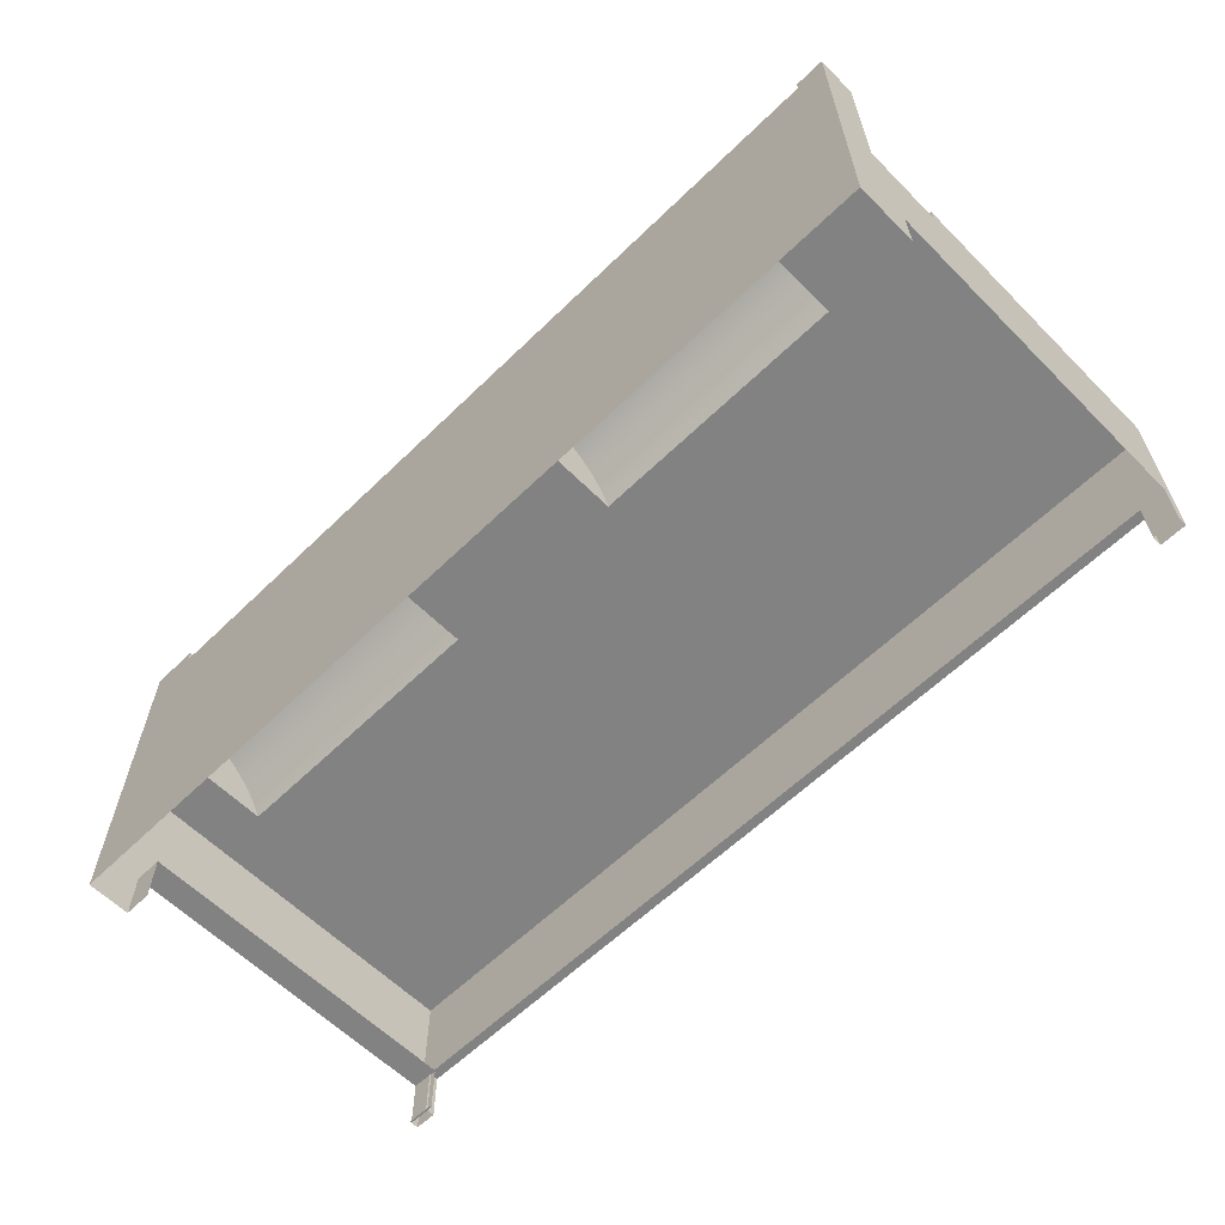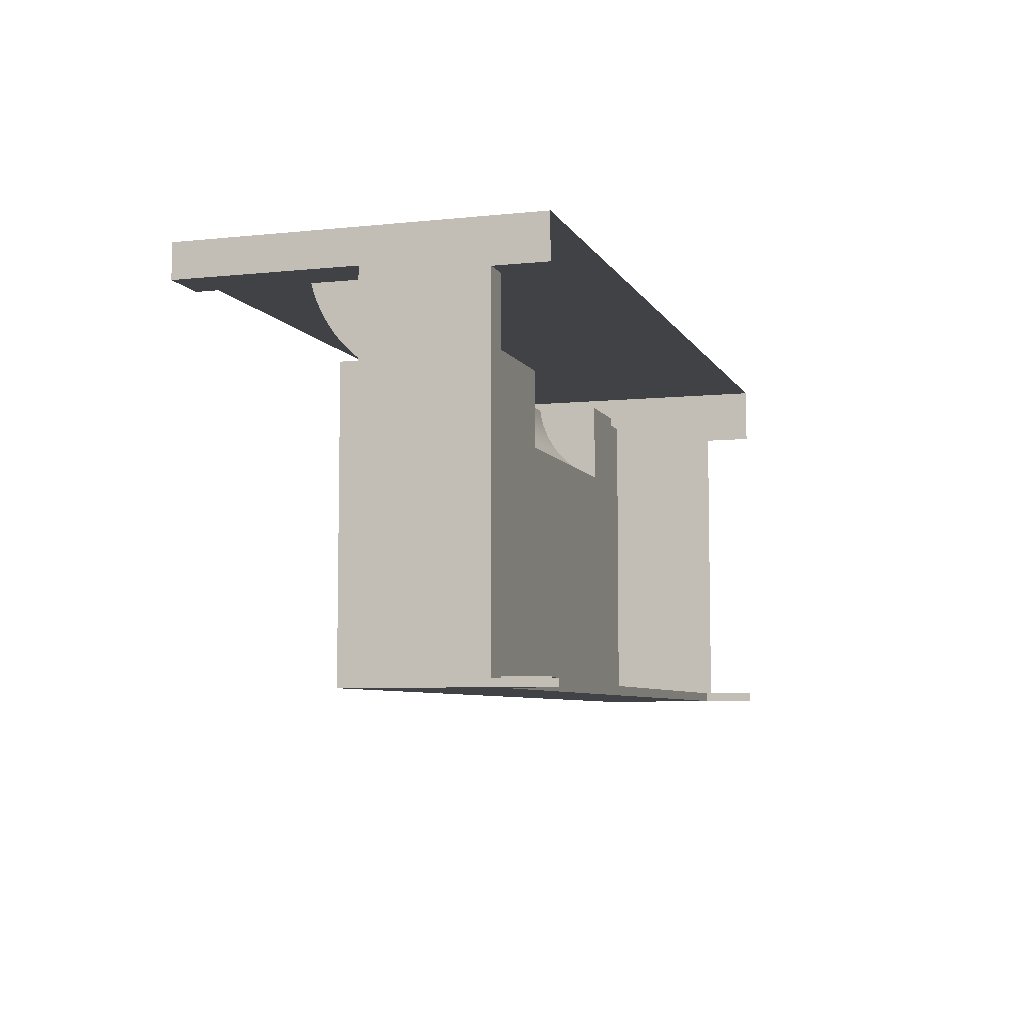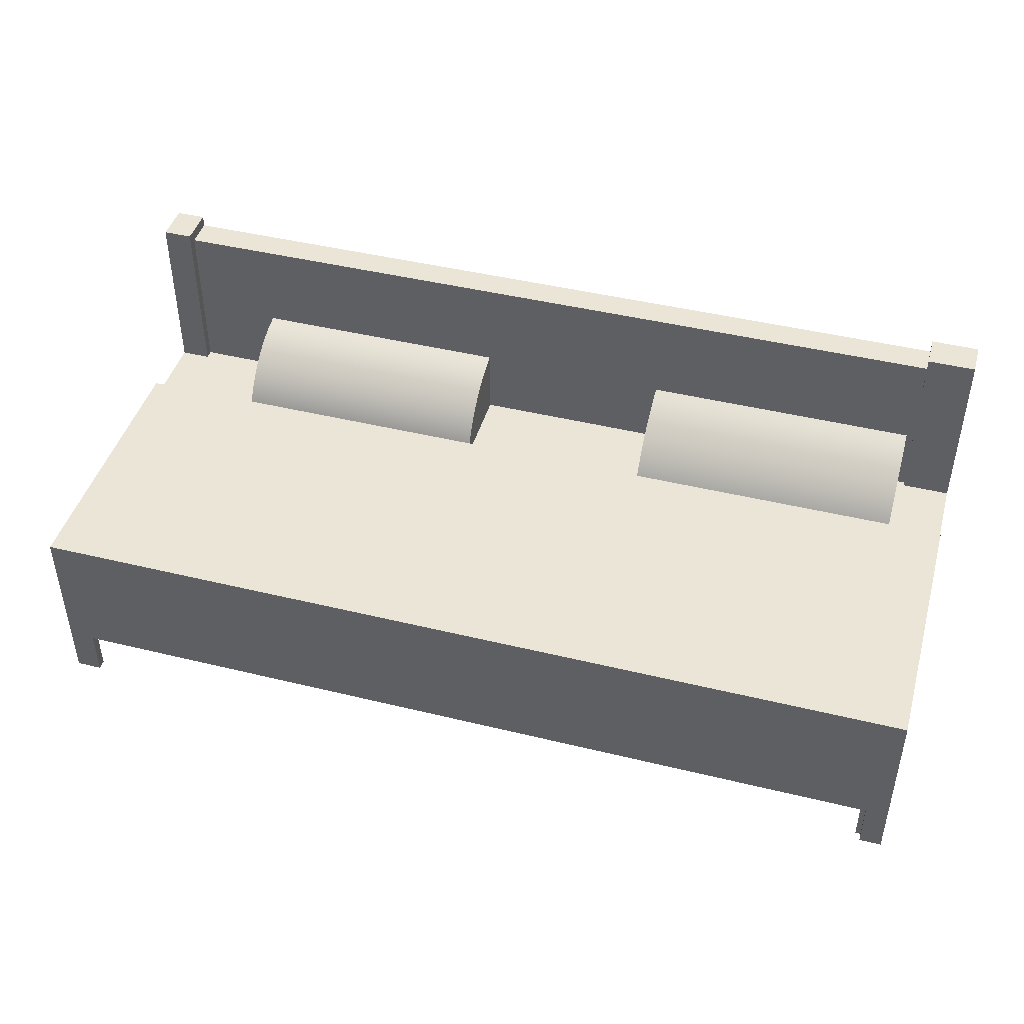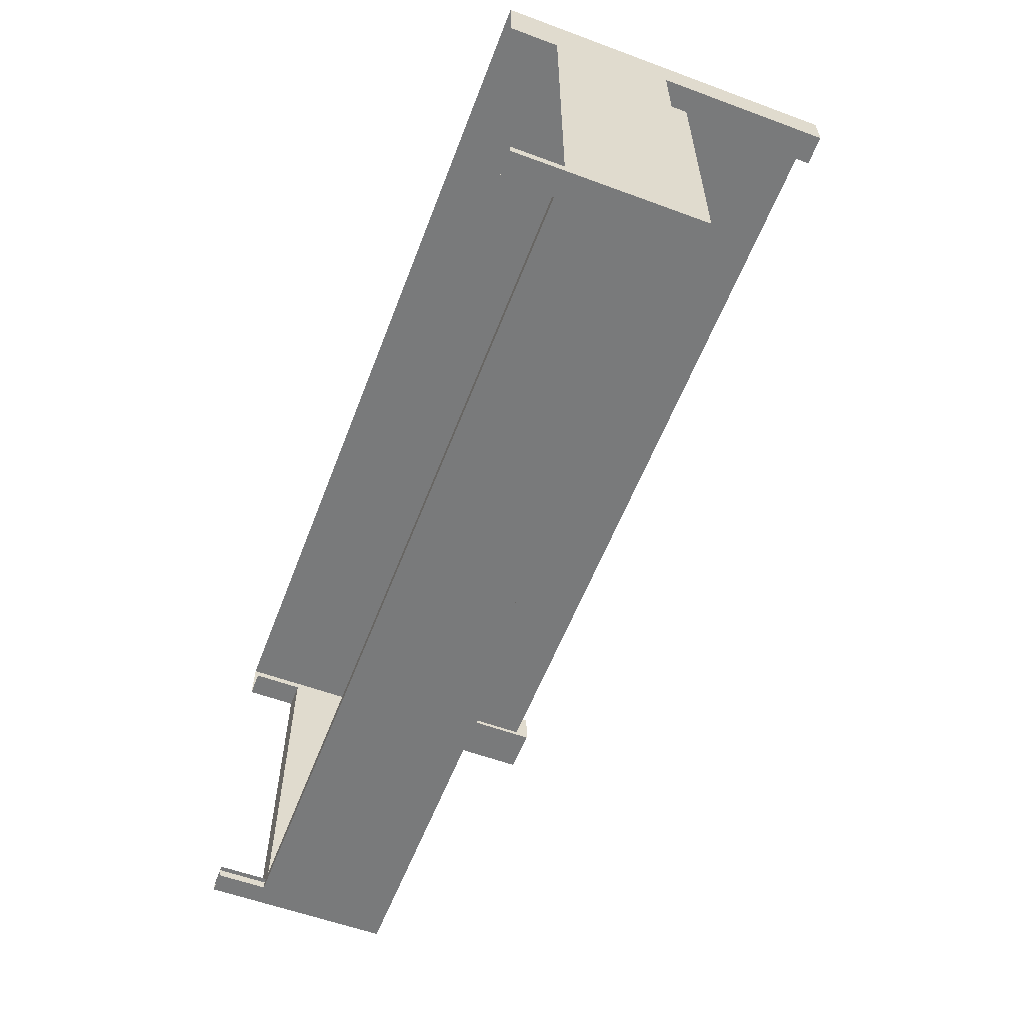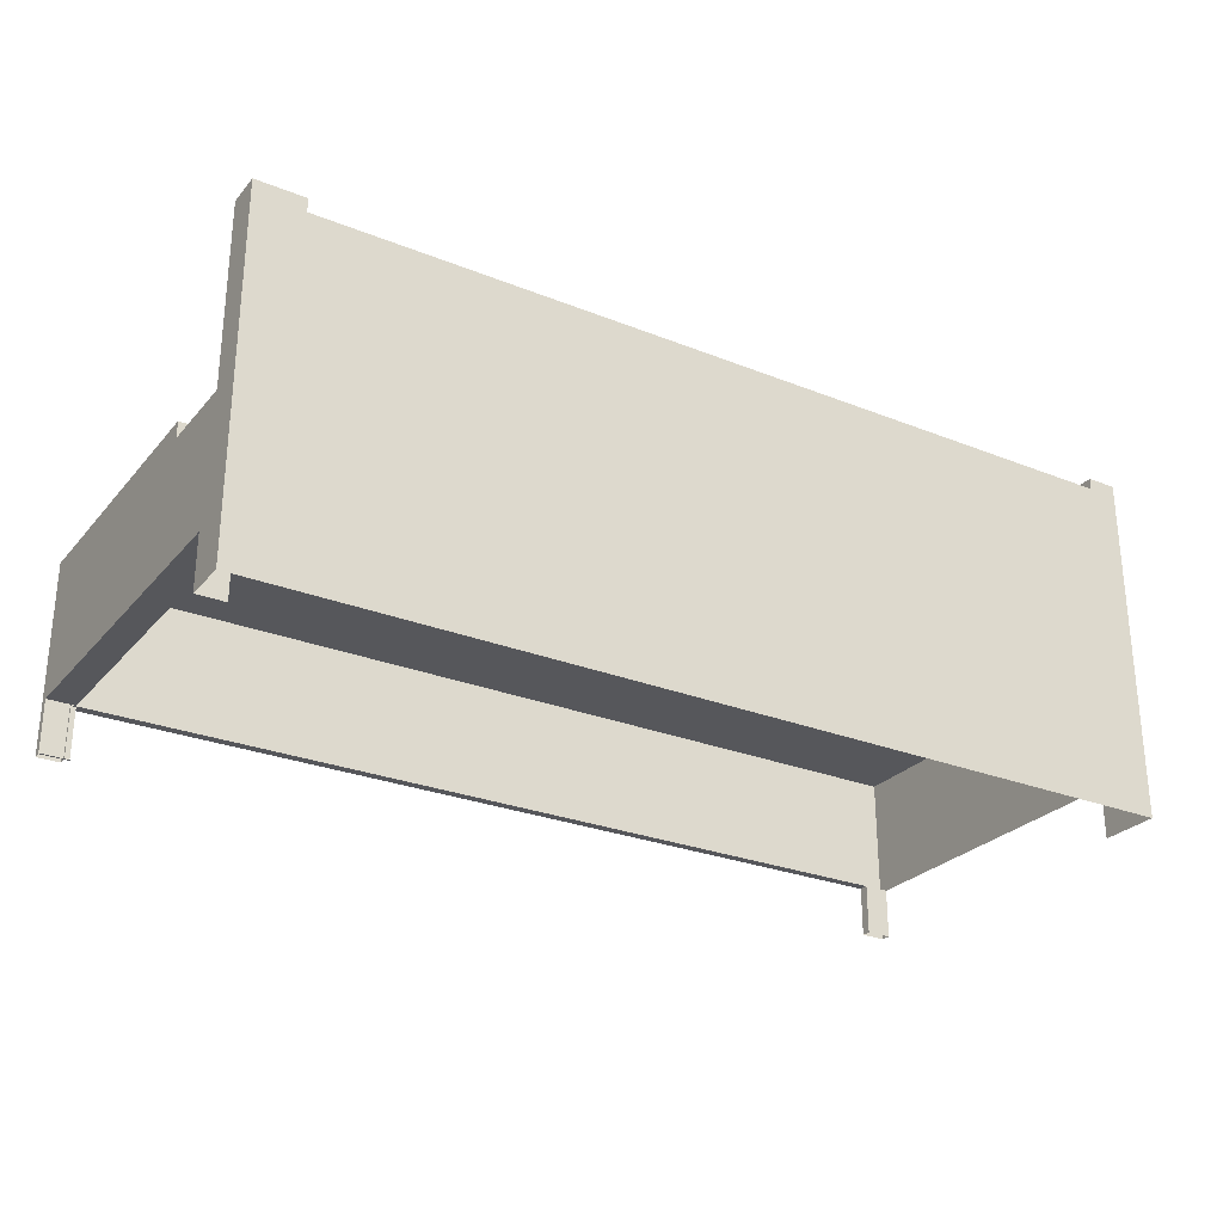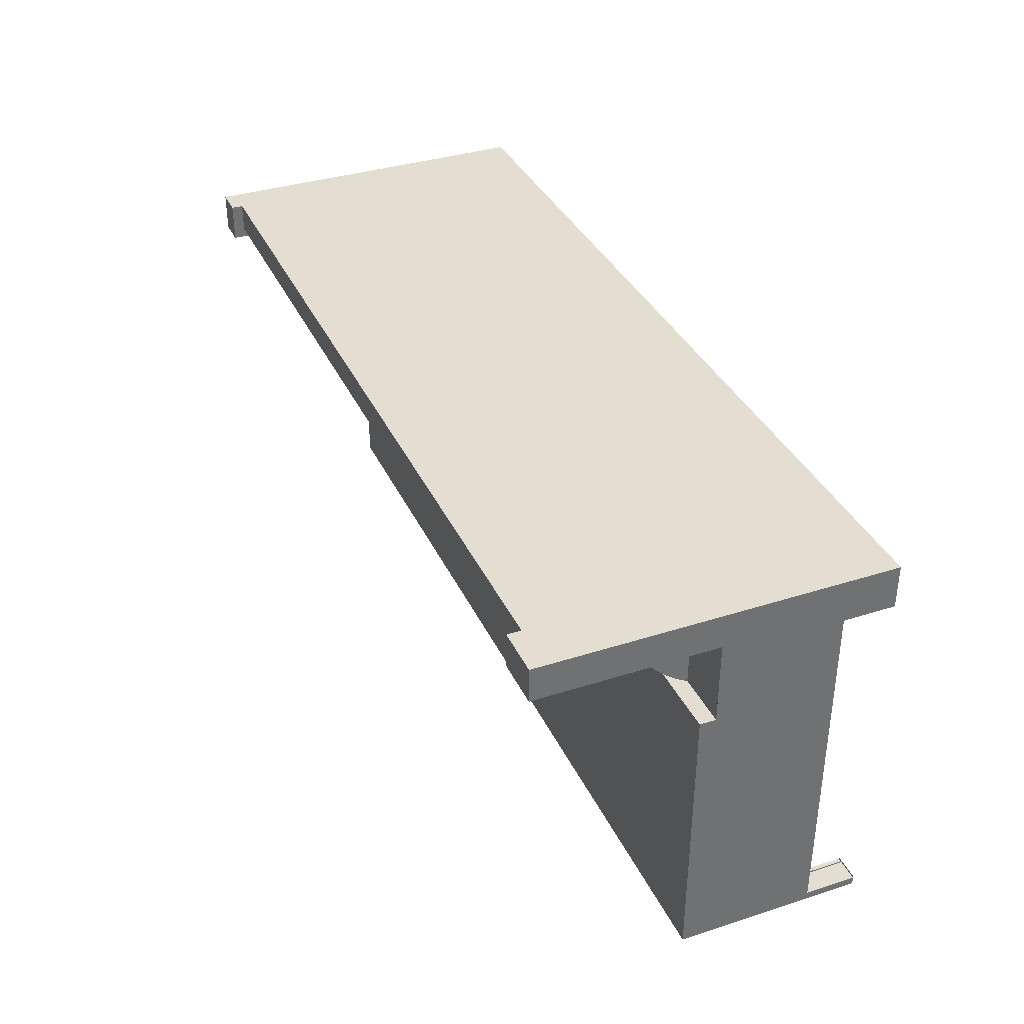
<metadata>
{"format":"obj","ext":"obj","renderer":"f3d","projection":"perspective","resolution":1024,"background":"white","views":[{"elev":-60.9,"azim":44.6,"up":"+Y"},{"elev":-6.5,"azim":-72.7,"up":"+Z"},{"elev":44.4,"azim":-164.1,"up":"+Y"},{"elev":-58.0,"azim":69.1,"up":"+Z"},{"elev":-27.2,"azim":-31.6,"up":"+Y"},{"elev":36.2,"azim":-112.7,"up":"+Z"}]}
</metadata>
<code>
v -0.3954 0.1777 0.09695
v -0.3954 0.007841 0.1013
v -0.3954 0.007841 0.09695
v -0.3954 0.1777 0.1296
v -0.3954 0.007841 0.01799
v -0.3496 0.007841 0.09695
v -0.3954 -0.1063 0.1013
v -0.3496 0.1777 0.1296
v -0.3954 0.007841 -0.2471
v -0.3496 0.1777 0.09695
v -0.3954 -0.1555 0.1296
v -0.3496 0.1777 0.1013
v -0.3954 0.02308 -0.2471
v -0.3428 0.007841 0.01799
v -0.3496 0.1646 0.1013
v -0.3954 -0.1555 0.1013
v -0.3954 -0.1063 0.08829
v -0.3496 0.1646 0.1296
v -0.3954 0.02308 0.01799
v 0.469 0.007841 -0.2471
v -0.07705 0.007841 0.01799
v -0.3428 0.02308 0.01799
v -0.3428 0.007841 0.1013
v -0.3496 0.007841 0.1013
v -0.3954 -0.1063 -0.2396
v -0.3496 -0.1555 0.1296
v 0.469 0.02308 -0.2471
v 0.469 0.007841 0.01799
v 0.469 -0.1076 -0.2471
v 0.1074 0.007841 0.01799
v -0.3428 0.01579 0.02242
v -0.07705 0.02308 0.01799
v -0.3954 -0.1555 0.08829
v -0.3954 -0.1063 -0.2471
v -0.3693 -0.1063 -0.2396
v 0.4407 0.1646 0.1296
v 0.469 0.02308 0.01799
v 0.3578 0.007841 0.01799
v 0.469 0.007841 0.0926
v 0.4443 -0.1076 -0.2471
v 0.1074 0.007841 0.1013
v 0.1074 0.02308 0.01799
v -0.07705 0.01579 0.02242
v -0.3428 0.07316 0.1013
v -0.3693 -0.1555 0.08829
v -0.3954 -0.1076 -0.2471
v -0.3693 -0.1063 0.08829
v -0.3743 -0.1555 -0.2396
v 0.4407 0.1646 0.1013
v 0.4407 -0.1555 0.1296
v 0.3578 0.02308 0.01799
v -0.3743 -0.1076 -0.2471
v 0.469 -0.1076 -0.2471
v 0.469 -0.1555 -0.2471
v 0.469 -0.1076 -0.2379
v 0.1074 0.01657 0.0215
v -0.07705 0.007841 0.1013
v -0.07705 0.07316 0.1013
v -0.3428 0.0234 0.02742
v -0.3954 -0.1555 -0.2396
v -0.3693 -0.1555 -0.2396
v 0.3578 0.07534 0.1013
v 0.4407 0.1755 0.1013
v 0.4407 0.1755 0.1296
v 0.4407 0.007841 0.0926
v -0.3743 -0.1076 -0.2379
v 0.4443 -0.1555 -0.2471
v 0.469 -0.1076 0.07278
v 0.3578 0.01657 0.0215
v 0.1074 0.07534 0.1013
v -0.07705 0.0234 0.02742
v -0.3428 0.03063 0.03295
v -0.3428 0.07075 0.09253
v -0.3954 -0.1555 -0.2471
v -0.3743 -0.1555 -0.2471
v -0.3693 -0.1555 -0.2379
v -0.3954 -0.1555 -0.2379
v 0.4407 0.007841 0.1013
v 0.4407 0.1755 0.0926
v 0.469 0.1755 0.1296
v 0.4443 -0.1076 -0.2379
v -0.3743 -0.1076 -0.2379
v 0.4443 -0.1555 -0.2379
v 0.469 -0.1555 -0.2379
v 0.469 -0.1076 0.0926
v 0.1074 0.02494 0.02579
v -0.07705 0.03063 0.03295
v -0.3428 0.03744 0.03899
v -0.07705 0.07075 0.09253
v -0.3428 0.06772 0.08395
v -0.3743 -0.1555 -0.2379
v 0.3578 0.007841 0.1013
v 0.1074 0.07372 0.09204
v 0.469 0.1755 0.0926
v 0.469 -0.1555 0.1296
v 0.4443 -0.1076 -0.2379
v 0.469 -0.1555 0.07278
v 0.3578 0.02494 0.02579
v 0.1074 0.03287 0.03084
v -0.07705 0.03744 0.03899
v -0.3428 0.0438 0.0455
v -0.07705 0.06772 0.08395
v -0.3428 0.06407 0.07561
v 0.3578 0.07372 0.09204
v 0.1074 0.07125 0.08297
v 0.469 -0.1555 0.0926
v 0.3578 0.03287 0.03084
v 0.1074 0.04031 0.0366
v -0.07705 0.0438 0.0455
v -0.3428 0.04967 0.05246
v -0.07705 0.06407 0.07561
v -0.3428 0.05983 0.06755
v 0.3578 0.07125 0.08297
v 0.1074 0.06796 0.07416
v 0.3578 0.04031 0.0366
v 0.1074 0.04718 0.04303
v -0.07705 0.04967 0.05246
v -0.3428 0.05502 0.05982
v -0.07705 0.05983 0.06755
v 0.3578 0.06796 0.07416
v 0.1074 0.06386 0.06569
v 0.3578 0.04718 0.04303
v 0.1074 0.05343 0.05006
v -0.07705 0.05502 0.05982
v 0.3578 0.06386 0.06569
v 0.1074 0.05901 0.05763
v 0.3578 0.05343 0.05006
v 0.3578 0.05901 0.05763
g mesh1_mesh1-geometry
f 1 2 3
f 4 2 1
f 2 5 3
f 6 1 3
f 4 7 2
f 1 8 4
f 2 9 5
f 5 6 3
f 3 6 5
f 1 6 10
f 11 7 4
f 7 9 2
f 8 1 12
f 8 11 4
f 13 5 9
f 9 14 5
f 5 14 9
f 14 6 5
f 5 6 14
f 6 15 10
f 12 1 10
f 7 11 16
f 17 9 7
f 15 8 12
f 18 11 8
f 5 13 19
f 20 13 9
f 14 9 21
f 21 9 14
f 5 22 14
f 23 6 14
f 14 6 23
f 15 6 24
f 10 15 12
f 16 17 7
f 25 9 17
f 8 15 18
f 11 18 26
f 13 22 19
f 22 5 19
f 13 20 27
f 28 9 20
f 20 9 28
f 9 29 20
f 21 9 30
f 30 9 21
f 21 31 14
f 14 32 21
f 32 14 22
f 6 23 24
f 24 23 6
f 31 23 14
f 14 23 31
f 23 15 24
f 17 16 33
f 9 25 34
f 17 35 25
f 25 35 17
f 15 36 18
f 36 26 18
f 22 13 32
f 20 37 27
f 37 13 27
f 38 9 28
f 28 9 38
f 20 39 28
f 37 20 28
f 29 9 40
f 29 39 20
f 30 9 38
f 38 9 30
f 41 21 30
f 30 21 41
f 21 42 30
f 31 21 43
f 42 21 32
f 23 31 44
f 44 31 23
f 44 15 23
f 45 17 33
f 25 46 34
f 46 9 34
f 35 17 47
f 47 17 35
f 35 48 25
f 36 15 49
f 26 36 50
f 32 13 42
f 51 13 37
f 39 38 28
f 28 38 39
f 38 37 28
f 40 9 52
f 40 53 29
f 53 40 54
f 55 39 53
f 53 39 29
f 38 56 30
f 30 51 38
f 21 41 57
f 57 41 21
f 56 41 30
f 51 30 42
f 21 58 43
f 43 59 31
f 44 31 59
f 59 31 44
f 58 15 44
f 17 45 47
f 60 46 25
f 52 9 46
f 48 35 61
f 25 48 60
f 62 49 15
f 63 36 49
f 64 50 36
f 42 13 51
f 37 38 51
f 65 38 39
f 39 38 65
f 66 40 52
f 52 40 66
f 54 40 67
f 54 55 53
f 68 39 55
f 56 38 69
f 57 41 58
f 58 21 57
f 41 56 70
f 43 58 71
f 59 43 71
f 44 59 72
f 72 59 44
f 70 15 58
f 73 58 44
f 46 60 74
f 46 75 52
f 76 48 61
f 61 48 76
f 48 77 60
f 60 77 48
f 49 62 78
f 62 15 70
f 36 63 64
f 49 79 63
f 80 50 64
f 78 38 65
f 65 38 78
f 39 79 65
f 40 66 81
f 81 66 40
f 75 82 52
f 52 82 66
f 40 83 67
f 67 83 40
f 55 54 84
f 39 68 85
f 38 62 69
f 69 86 56
f 70 58 41
f 70 56 86
f 71 58 87
f 71 72 59
f 44 72 88
f 88 72 44
f 58 73 89
f 44 90 73
f 73 90 44
f 75 46 74
f 48 76 91
f 91 76 48
f 77 48 91
f 91 48 77
f 92 78 62
f 78 79 49
f 93 62 70
f 63 80 64
f 94 63 79
f 50 80 95
f 38 78 92
f 92 78 38
f 79 78 65
f 79 39 94
f 66 96 81
f 96 66 82
f 81 96 66
f 82 66 96
f 83 40 96
f 96 40 81
f 96 40 83
f 81 40 96
f 48 82 75
f 83 55 84
f 97 85 68
f 85 80 39
f 62 38 92
f 69 62 98
f 86 69 98
f 70 86 99
f 87 58 100
f 72 71 87
f 87 88 72
f 44 88 101
f 101 88 44
f 90 89 73
f 102 58 89
f 44 103 90
f 90 103 44
f 82 48 91
f 62 93 104
f 70 105 93
f 80 63 94
f 80 106 95
f 39 80 94
f 55 83 96
f 85 97 106
f 106 80 85
f 98 62 107
f 98 99 86
f 70 99 108
f 100 58 109
f 88 87 100
f 88 109 101
f 44 101 110
f 110 101 44
f 89 90 102
f 111 58 102
f 44 112 103
f 103 112 44
f 103 102 90
f 105 104 93
f 113 62 104
f 70 114 105
f 107 62 115
f 99 98 107
f 107 108 99
f 70 108 116
f 109 58 117
f 109 88 100
f 117 101 109
f 101 117 110
f 44 110 118
f 118 110 44
f 119 58 111
f 102 103 111
f 44 118 112
f 112 118 44
f 112 111 103
f 104 105 113
f 120 62 113
f 70 121 114
f 114 113 105
f 115 62 122
f 108 107 115
f 115 116 108
f 70 116 123
f 117 58 124
f 124 110 117
f 110 124 118
f 124 58 119
f 111 112 119
f 118 119 112
f 125 62 120
f 113 114 120
f 70 126 121
f 121 120 114
f 122 62 127
f 116 115 122
f 116 127 123
f 70 123 126
f 119 118 124
f 128 62 125
f 120 121 125
f 126 125 121
f 127 62 128
f 127 116 122
f 128 123 127
f 123 128 126
f 125 126 128
g mesh1_mesh1-geometry
f 3 2 1
f 1 2 4
f 3 1 6
f 2 7 4
f 4 8 1
f 10 6 1
f 4 7 11
f 12 1 8
f 4 11 8
f 10 15 6
f 10 1 12
f 16 11 7
f 12 8 15
f 8 11 18
f 24 6 15
f 12 15 10
f 18 15 8
f 26 18 11
f 49 36 63
f 36 50 64
f 64 63 36
f 63 79 49
f 64 50 80
f 65 79 39
f 49 79 78
f 64 80 63
f 79 63 94
f 95 80 50
f 65 78 79
f 94 39 79
f 39 80 85
f 94 63 80
f 95 106 80
f 94 80 39
f 85 80 106
g mesh1_mesh1-geometry
f 3 5 2
f 5 9 2
f 2 9 7
f 7 9 17
f 17 9 25
f 20 29 9
f 14 31 21
f 34 25 9
f 28 39 20
f 40 9 29
f 20 39 29
f 43 21 31
f 34 9 46
f 52 9 40
f 53 39 55
f 29 39 53
f 30 56 38
f 30 41 56
f 43 58 21
f 31 59 43
f 46 9 52
f 55 39 68
f 69 38 56
f 57 21 58
f 70 56 41
f 71 58 43
f 71 43 59
f 44 58 73
f 85 68 39
f 69 62 38
f 56 86 69
f 86 56 70
f 87 58 71
f 59 72 71
f 89 73 58
f 70 62 93
f 92 38 62
f 98 62 69
f 98 69 86
f 99 86 70
f 100 58 87
f 87 71 72
f 72 88 87
f 73 89 90
f 89 58 102
f 104 93 62
f 93 105 70
f 107 62 98
f 86 99 98
f 108 99 70
f 109 58 100
f 100 87 88
f 101 109 88
f 102 90 89
f 102 58 111
f 90 102 103
f 93 104 105
f 104 62 113
f 105 114 70
f 115 62 107
f 107 98 99
f 99 108 107
f 116 108 70
f 117 58 109
f 100 88 109
f 109 101 117
f 110 117 101
f 111 58 119
f 111 103 102
f 103 111 112
f 113 105 104
f 113 62 120
f 114 121 70
f 105 113 114
f 122 62 115
f 115 107 108
f 108 116 115
f 123 116 70
f 124 58 117
f 117 110 124
f 118 124 110
f 119 58 124
f 119 112 111
f 112 119 118
f 120 62 125
f 120 114 113
f 121 126 70
f 114 120 121
f 127 62 122
f 122 115 116
f 123 127 116
f 126 123 70
f 124 118 119
f 125 62 128
f 125 121 120
f 121 125 126
f 128 62 127
f 122 116 127
f 127 123 128
f 126 128 123
f 128 126 125
g mesh1_mesh1-geometry
f 9 5 13
f 19 13 5
f 9 13 20
f 14 22 5
f 19 22 13
f 19 5 22
f 27 20 13
f 21 32 14
f 22 14 32
f 32 13 22
f 27 37 20
f 27 13 37
f 28 20 37
f 30 42 21
f 32 21 42
f 42 13 32
f 37 13 51
f 28 37 38
f 38 51 30
f 42 30 51
f 51 13 42
f 51 38 37
g mesh1_mesh1-geometry
f 7 17 16
f 33 16 17
f 33 17 45
f 34 46 25
f 25 48 35
f 29 53 40
f 54 40 53
f 47 45 17
f 25 46 60
f 61 35 48
f 60 48 25
f 67 40 54
f 53 55 54
f 74 60 46
f 52 75 46
f 52 82 75
f 66 82 52
f 84 54 55
f 74 46 75
f 75 82 48
f 84 55 83
f 68 85 97
f 91 48 82
f 96 83 55
f 106 97 85
g mesh1_mesh1-geometry
f 24 15 23
f 18 36 15
f 18 26 36
f 23 15 44
f 49 15 36
f 50 36 26
f 44 15 58
f 15 49 62
f 58 41 57
f 58 15 70
f 78 62 49
f 70 15 62
f 41 58 70
f 62 78 92
g mesh2_mesh2-geometry
l 38 92
g mesh3_mesh3-geometry
l 41 30
g mesh4_mesh4-geometry
l 21 57
g mesh5_mesh5-geometry
l 23 14
l 31 14
l 59 31
l 72 59
l 88 72
l 101 88
l 110 101
l 118 110
l 112 118
l 103 112
l 90 103
l 73 90
l 44 73
g mesh6_mesh6-geometry
l 5 3
g mesh7_mesh7-geometry
l 97 84
g mesh8_mesh8-geometry
l 66 81
l 82 66
l 40 81
l 96 81
g mesh9_mesh9-geometry
l 17 47
g mesh10_mesh10-geometry
l 25 35
g mesh11_mesh11-geometry
l 60 48

</code>
